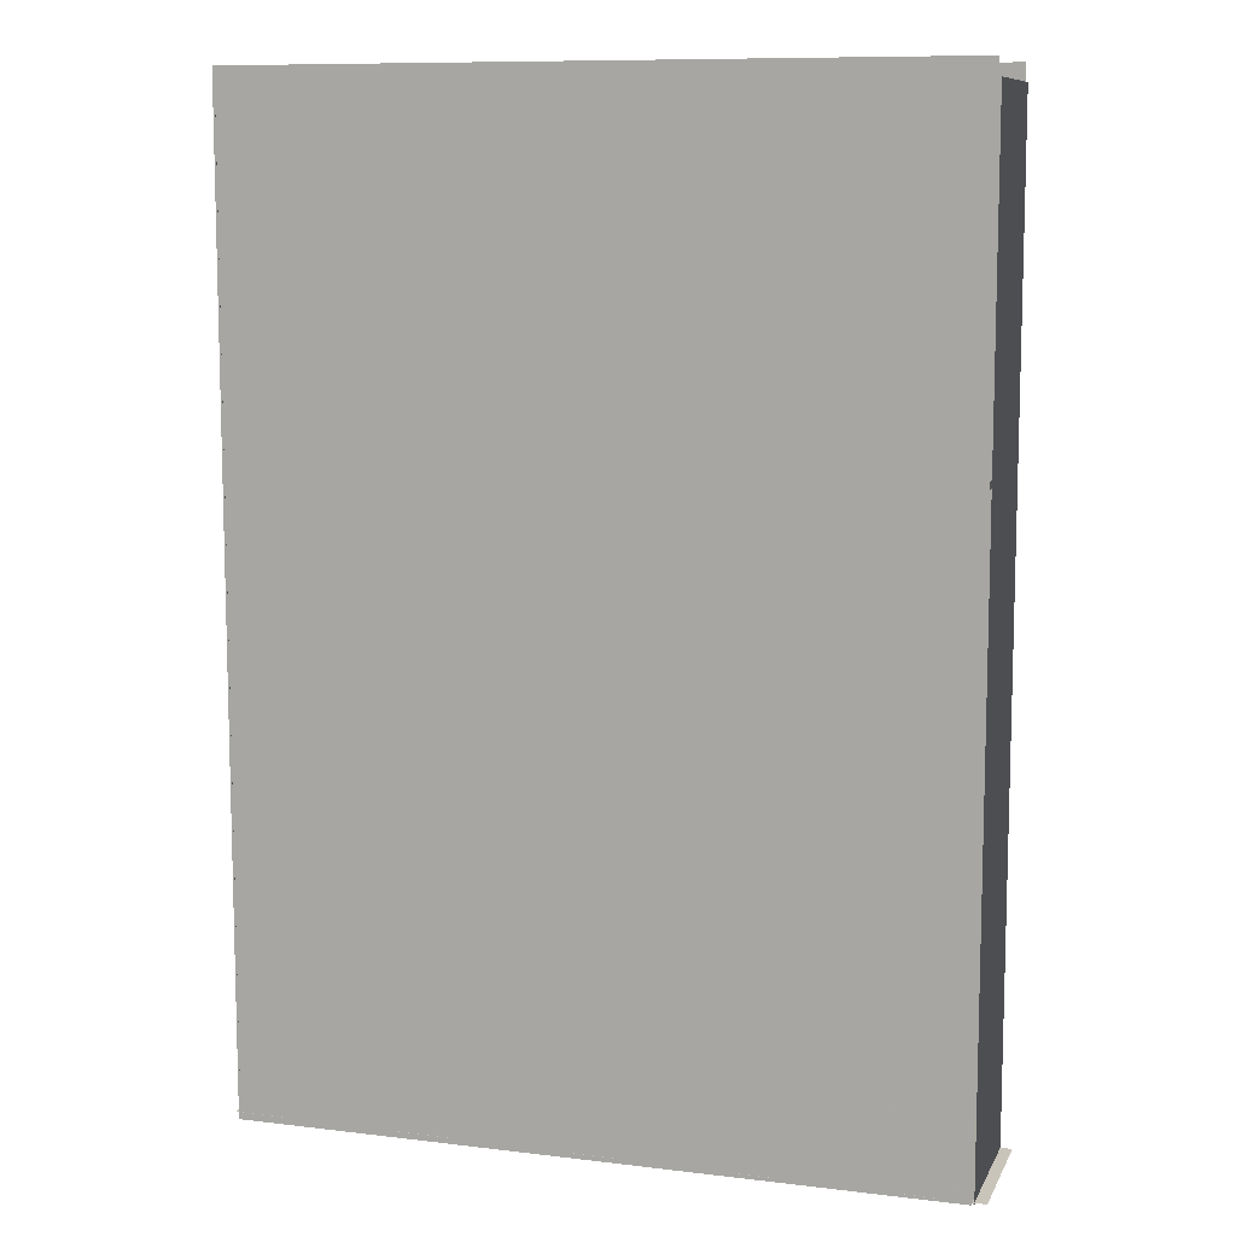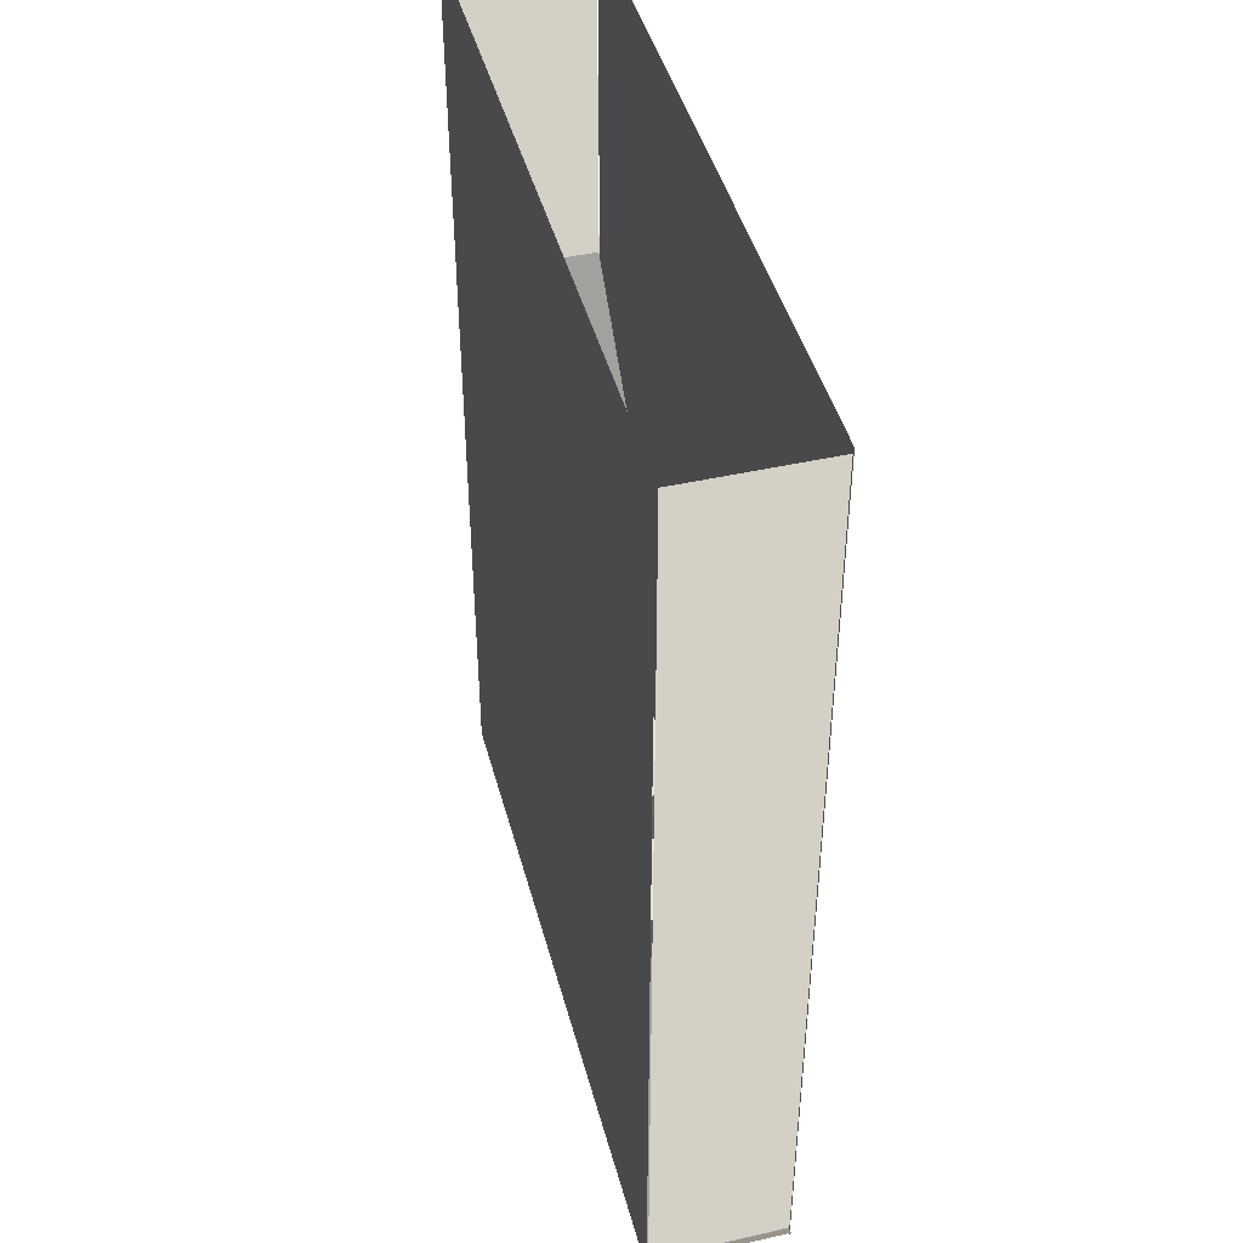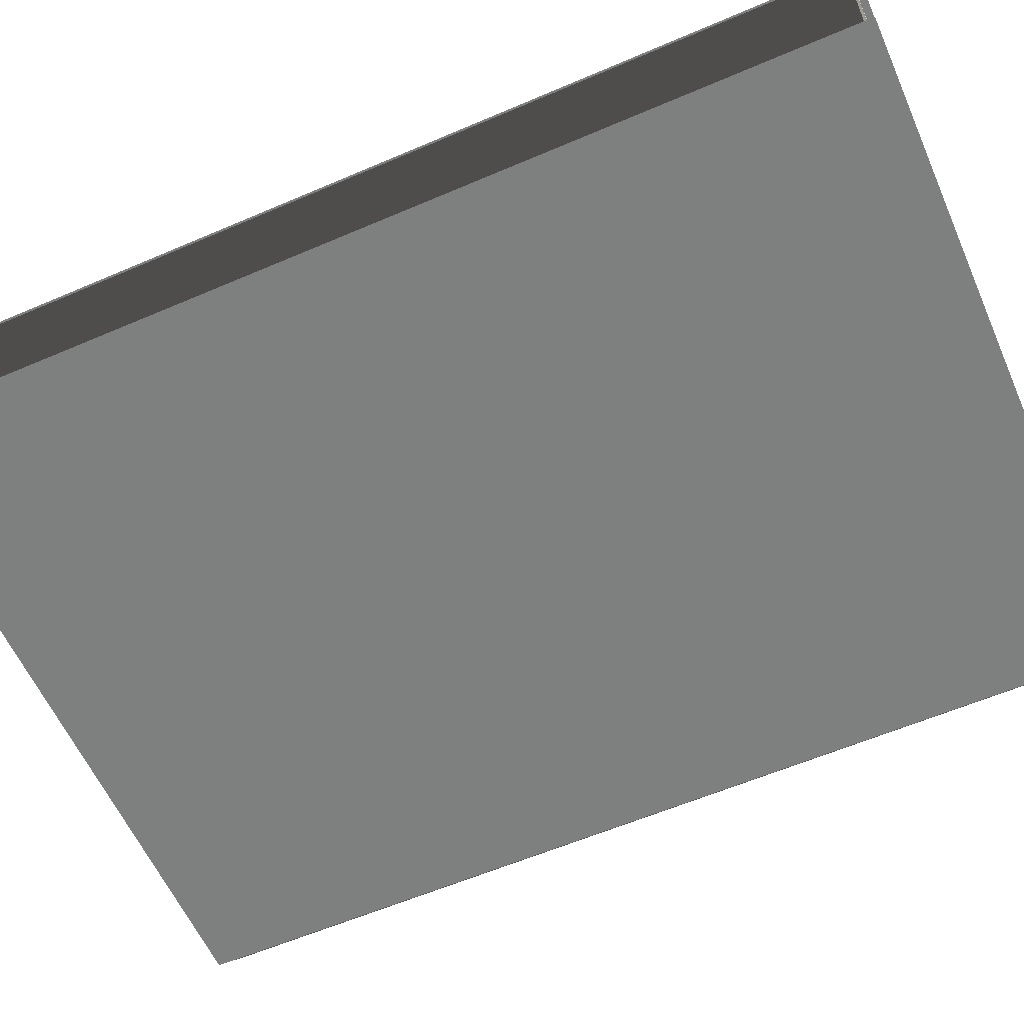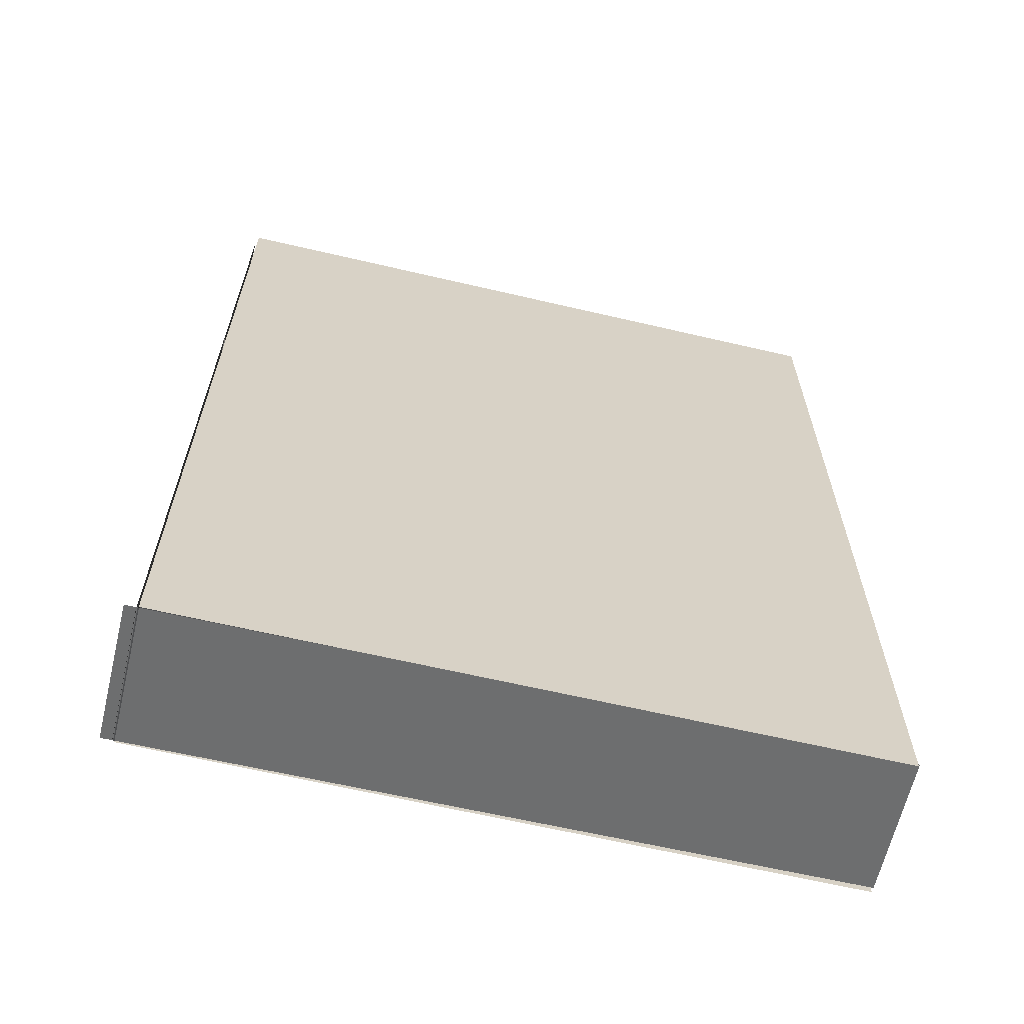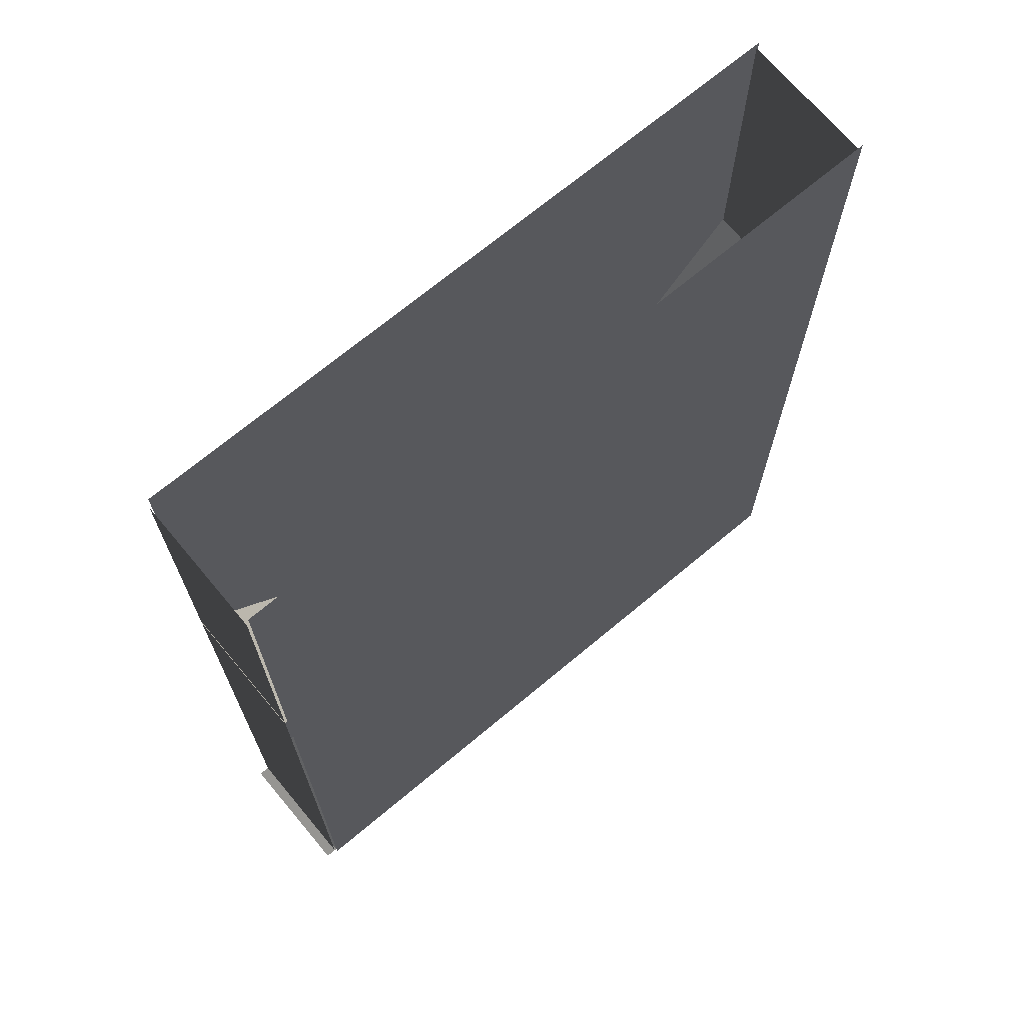
<metadata>
{"format":"obj","ext":"obj","renderer":"f3d","projection":"perspective","resolution":1024,"background":"white","views":[{"elev":9.7,"azim":-162.5,"up":"+Z"},{"elev":44.8,"azim":75.2,"up":"+Z"},{"elev":-59.6,"azim":113.8,"up":"+Y"},{"elev":-64.1,"azim":-13.3,"up":"+Z"},{"elev":69.9,"azim":-39.9,"up":"+Z"}]}
</metadata>
<code>
v  -349.3 0 492.4
v  -174.3 0 492.4
v  -174.3 0 247.7
v  -349.3 0 247.7
v  0.6323 0 492.4
v  0.6323 0 247.7
v  175.6 0 492.4
v  175.6 0 247.7
v  350.6 0 492.4
v  350.6 0 247.7
v  -174.3 0 3.097
v  -349.3 0 3.097
v  0.6323 0 3.097
v  175.6 0 3.097
v  350.6 0 3.097
v  -174.3 0 -241.5
v  -349.3 0 -241.5
v  0.6323 0 -241.5
v  175.6 0 -241.5
v  350.6 0 -241.5
v  -174.3 0 -486.2
v  -349.3 0 -486.2
v  0.6323 0 -486.2
v  175.6 0 -486.2
v  350.6 0 -486.2
o Plane001
g Plane001
f 1 2 3
f 3 4 1
f 2 5 6
f 6 3 2
f 5 7 8
f 8 6 5
f 7 9 10
f 10 8 7
f 4 3 11
f 11 12 4
f 3 6 13
f 13 11 3
f 6 8 14
f 14 13 6
f 8 10 15
f 15 14 8
f 12 11 16
f 16 17 12
f 11 13 18
f 18 16 11
f 13 14 19
f 19 18 13
f 14 15 20
f 20 19 14
f 17 16 21
f 21 22 17
f 16 18 23
f 23 21 16
f 18 19 24
f 24 23 18
f 19 20 25
f 25 24 19
v  -209.1 2.207 -330.8
v  -162.1 2.223 -279.4
v  -209.2 36.55 -330.8
v  -162.1 36.57 -279.4
v  -209.2 70.89 -330.8
v  -162.1 70.91 -279.4
v  -209.2 105.2 -330.8
v  -162.2 105.3 -279.4
v  -209.3 139.6 -330.8
v  -162.2 139.6 -279.4
v  -256.2 2.19 -382.1
v  -256.2 36.53 -382.1
v  -256.3 70.87 -382.1
v  -256.3 105.2 -382.1
v  -256.3 139.6 -382.1
v  -303.3 2.173 -433.5
v  -303.3 36.52 -433.5
v  -303.3 70.86 -433.5
v  -303.3 105.2 -433.5
v  -303.4 139.5 -433.5
v  -350.3 2.156 -484.9
v  -350.3 36.5 -484.9
v  -350.4 70.84 -484.9
v  -350.4 105.2 -484.9
v  -350.4 139.5 -484.9
o Plane003
g Plane003
f 26 27 28
f 29 28 27
f 28 29 30
f 31 30 29
f 30 31 32
f 33 32 31
f 32 33 34
f 35 34 33
f 36 26 37
f 28 37 26
f 37 28 38
f 30 38 28
f 38 30 39
f 32 39 30
f 39 32 40
f 34 40 32
f 41 36 42
f 37 42 36
f 42 37 43
f 38 43 37
f 43 38 44
f 39 44 38
f 44 39 45
f 40 45 39
f 46 41 47
f 42 47 41
f 47 42 48
f 43 48 42
f 48 43 49
f 44 49 43
f 49 44 50
f 45 50 44
v  -160.6 3.406 -282.2
v  -160.7 37.41 -282.2
v  -160.4 37.41 -224.6
v  -160.3 3.409 -224.6
v  -160.7 71.41 -282.2
v  -160.5 71.41 -224.6
v  -160.8 105.4 -282.2
v  -160.5 105.4 -224.6
v  -160.8 139.4 -282.2
v  -160.6 139.4 -224.6
v  -160.2 105.4 -166.9
v  -160.2 71.42 -166.9
v  -160.3 139.4 -166.9
v  -160 105.4 -109.3
v  -159.9 71.42 -109.3
v  -160 139.4 -109.3
v  -159.8 3.414 -109.3
v  -159.9 37.42 -109.3
v  -159.6 37.42 -51.63
v  -159.5 3.417 -51.63
v  -159.7 71.42 -51.62
v  -159.7 105.4 -51.62
v  -159.8 139.4 -51.62
o Plane006
g Plane006
f 51 52 53
f 53 54 51
f 52 55 56
f 56 53 52
f 55 57 58
f 58 56 55
f 57 59 60
f 60 58 57
f 56 58 61
f 61 62 56
f 58 60 63
f 63 61 58
f 62 61 64
f 64 65 62
f 61 63 66
f 66 64 61
f 67 68 69
f 69 70 67
f 68 65 71
f 71 69 68
f 65 64 72
f 72 71 65
f 64 66 73
f 73 72 64
v  -208.5 2.823 -1.75
v  -160.6 2.805 -52.08
v  -208.4 36.84 -1.75
v  -160.6 36.82 -52.08
v  -208.4 70.86 -1.749
v  -160.5 70.84 -52.08
v  -208.4 104.9 -1.748
v  -160.5 104.9 -52.08
v  -208.3 138.9 -1.748
v  -160.5 138.9 -52.08
v  -256.3 2.841 48.58
v  -256.3 36.86 48.58
v  -256.3 70.87 48.58
v  -256.2 104.9 48.58
v  -256.2 138.9 48.58
v  -304.2 2.86 98.91
v  -304.2 36.88 98.91
v  -304.1 70.89 98.91
v  -304.1 104.9 98.91
v  -304.1 138.9 98.91
v  -352 2.878 149.2
v  -352 36.89 149.2
v  -352 70.91 149.2
v  -352 104.9 149.2
v  -351.9 138.9 149.2
o Plane009
g Plane009
f 74 75 76
f 77 76 75
f 76 77 78
f 79 78 77
f 78 79 80
f 81 80 79
f 80 81 82
f 83 82 81
f 84 74 85
f 76 85 74
f 85 76 86
f 78 86 76
f 86 78 87
f 80 87 78
f 87 80 88
f 82 88 80
f 89 84 90
f 85 90 84
f 90 85 91
f 86 91 85
f 91 86 92
f 87 92 86
f 92 87 93
f 88 93 87
f 94 89 95
f 90 95 89
f 95 90 96
f 91 96 90
f 96 91 97
f 92 97 91
f 97 92 98
f 93 98 92
v  300.7 2.207 98.56
v  347.8 2.223 149.9
v  300.7 36.55 98.56
v  347.7 36.57 149.9
v  300.6 70.89 98.56
v  347.7 70.91 149.9
v  300.6 105.2 98.56
v  347.7 105.3 149.9
v  300.6 139.6 98.56
v  347.6 139.6 149.9
v  253.6 2.19 47.17
v  253.6 36.53 47.17
v  253.6 70.87 47.17
v  253.6 105.2 47.17
v  253.5 139.6 47.17
v  206.6 2.173 -4.216
v  206.6 36.52 -4.216
v  206.5 70.86 -4.216
v  206.5 105.2 -4.216
v  206.5 139.5 -4.216
v  159.5 2.156 -55.6
v  159.5 36.5 -55.6
v  159.5 70.84 -55.6
v  159.4 105.2 -55.6
v  159.4 139.5 -55.6
o Plane010
g Plane010
f 99 100 101
f 102 101 100
f 101 102 103
f 104 103 102
f 103 104 105
f 106 105 104
f 105 106 107
f 108 107 106
f 109 99 110
f 101 110 99
f 110 101 111
f 103 111 101
f 111 103 112
f 105 112 103
f 112 105 113
f 107 113 105
f 114 109 115
f 110 115 109
f 115 110 116
f 111 116 110
f 116 111 117
f 112 117 111
f 117 112 118
f 113 118 112
f 119 114 120
f 115 120 114
f 120 115 121
f 116 121 115
f 121 116 122
f 117 122 116
f 122 117 123
f 118 123 117
v  300.4 2.823 -428.3
v  348.3 2.805 -478.7
v  300.4 36.84 -428.3
v  348.3 36.82 -478.6
v  300.4 70.86 -428.3
v  348.3 70.84 -478.6
v  300.5 104.9 -428.3
v  348.3 104.9 -478.6
v  300.5 138.9 -428.3
v  348.4 138.9 -478.6
v  252.5 2.841 -378
v  252.6 36.86 -378
v  252.6 70.87 -378
v  252.6 104.9 -378
v  252.6 138.9 -378
v  204.7 2.86 -327.7
v  204.7 36.88 -327.7
v  204.7 70.89 -327.7
v  204.7 104.9 -327.7
v  204.8 138.9 -327.7
v  156.8 2.878 -277.3
v  156.8 36.89 -277.3
v  156.8 70.91 -277.3
v  156.9 104.9 -277.3
v  156.9 138.9 -277.3
o Plane011
g Plane011
f 124 125 126
f 127 126 125
f 126 127 128
f 129 128 127
f 128 129 130
f 131 130 129
f 130 131 132
f 133 132 131
f 134 124 135
f 126 135 124
f 135 126 136
f 128 136 126
f 136 128 137
f 130 137 128
f 137 130 138
f 132 138 130
f 139 134 140
f 135 140 134
f 140 135 141
f 136 141 135
f 141 136 142
f 137 142 136
f 142 137 143
f 138 143 137
f 144 139 145
f 140 145 139
f 145 140 146
f 141 146 140
f 146 141 147
f 142 147 141
f 147 142 148
f 143 148 142
v  158.5 3.406 -49.78
v  158.5 37.41 -49.78
v  158.3 37.41 -107.4
v  158.2 3.409 -107.4
v  158.6 71.41 -49.78
v  158.3 71.41 -107.4
v  158.7 105.4 -49.78
v  158.4 105.4 -107.4
v  158.7 139.4 -49.78
v  158.5 139.4 -107.4
v  158.1 105.4 -165.1
v  158.1 71.42 -165.1
v  158.2 139.4 -165.1
v  157.9 105.4 -222.7
v  157.8 71.42 -222.7
v  157.9 139.4 -222.7
v  157.7 3.414 -222.7
v  157.7 37.42 -222.7
v  157.5 37.42 -280.4
v  157.4 3.417 -280.4
v  157.5 71.42 -280.4
v  157.6 105.4 -280.4
v  157.7 139.4 -280.4
o Plane012
g Plane012
f 149 150 151
f 151 152 149
f 150 153 154
f 154 151 150
f 153 155 156
f 156 154 153
f 155 157 158
f 158 156 155
f 154 156 159
f 159 160 154
f 156 158 161
f 161 159 156
f 160 159 162
f 162 163 160
f 159 161 164
f 164 162 159
f 165 166 167
f 167 168 165
f 166 163 169
f 169 167 166
f 163 162 170
f 170 169 163
f 162 164 171
f 171 170 162
v  157.9 3.406 -280
v  157.9 37.41 -280.1
v  78.39 37.41 -280.4
v  78.39 3.409 -280.3
v  157.9 71.41 -280.1
v  78.39 71.41 -280.5
v  157.9 105.4 -280.2
v  78.39 105.4 -280.5
v  157.9 139.4 -280.2
v  78.39 139.4 -280.6
v  -1.088 105.4 -280.8
v  -1.086 71.42 -280.8
v  -1.089 139.4 -280.9
v  -80.56 105.4 -281.2
v  -80.56 71.42 -281.1
v  -80.57 139.4 -281.2
v  -80.56 3.414 -281
v  -80.56 37.42 -281.1
v  -160 37.42 -281.4
v  -160 3.417 -281.3
v  -160 71.42 -281.4
v  -160 105.4 -281.5
v  -160 139.4 -281.6
o Plane013
g Plane013
f 172 173 174
f 174 175 172
f 173 176 177
f 177 174 173
f 176 178 179
f 179 177 176
f 178 180 181
f 181 179 178
f 177 179 182
f 182 183 177
f 179 181 184
f 184 182 179
f 183 182 185
f 185 186 183
f 182 184 187
f 187 185 182
f 188 189 190
f 190 191 188
f 189 186 192
f 192 190 189
f 186 185 193
f 193 192 186
f 185 187 194
f 194 193 185
v  -351.3 2.068 -246
v  -351.3 2.085 -486.5
v  -351.3 36.41 -246
v  -351.3 36.43 -486.5
v  -351.3 70.75 -245.9
v  -351.2 70.77 -486.4
v  -351.3 105.1 -245.8
v  -351.2 105.1 -486.3
v  -351.3 139.4 -245.8
v  -351.2 139.5 -486.3
v  -351.4 2.051 -5.571
v  -351.4 36.39 -5.503
v  -351.3 70.74 -5.436
v  -351.3 105.1 -5.368
v  -351.3 139.4 -5.301
v  -351.4 2.035 234.9
v  -351.4 36.38 235
v  -351.4 70.72 235
v  -351.4 105.1 235.1
v  -351.4 139.4 235.2
v  -351.5 2.018 475.4
v  -351.5 36.36 475.5
v  -351.4 70.7 475.5
v  -351.4 105 475.6
v  -351.4 139.4 475.7
o Plane014
g Plane014
f 195 196 197
f 198 197 196
f 197 198 199
f 200 199 198
f 199 200 201
f 202 201 200
f 201 202 203
f 204 203 202
f 205 195 206
f 197 206 195
f 206 197 207
f 199 207 197
f 207 199 208
f 201 208 199
f 208 201 209
f 203 209 201
f 210 205 211
f 206 211 205
f 211 206 212
f 207 212 206
f 212 207 213
f 208 213 207
f 213 208 214
f 209 214 208
f 215 210 216
f 211 216 210
f 216 211 217
f 212 217 211
f 217 212 218
f 213 218 212
f 218 213 219
f 214 219 213
v  348.5 2.207 244.9
v  348.5 2.223 485.4
v  348.5 36.55 244.8
v  348.4 36.57 485.3
v  348.5 70.89 244.8
v  348.4 70.91 485.3
v  348.5 105.2 244.7
v  348.4 105.3 485.2
v  348.4 139.6 244.6
v  348.4 139.6 485.1
v  348.6 2.19 4.431
v  348.5 36.53 4.364
v  348.5 70.87 4.296
v  348.5 105.2 4.229
v  348.5 139.6 4.161
v  348.6 2.173 -236
v  348.6 36.52 -236.1
v  348.6 70.86 -236.2
v  348.6 105.2 -236.2
v  348.5 139.5 -236.3
v  348.7 2.156 -476.5
v  348.6 36.5 -476.6
v  348.6 70.84 -476.7
v  348.6 105.2 -476.7
v  348.6 139.5 -476.8
o Plane015
g Plane015
f 220 221 222
f 223 222 221
f 222 223 224
f 225 224 223
f 224 225 226
f 227 226 225
f 226 227 228
f 229 228 227
f 230 220 231
f 222 231 220
f 231 222 232
f 224 232 222
f 232 224 233
f 226 233 224
f 233 226 234
f 228 234 226
f 235 230 236
f 231 236 230
f 236 231 237
f 232 237 231
f 237 232 238
f 233 238 232
f 238 233 239
f 234 239 233
f 240 235 241
f 236 241 235
f 241 236 242
f 237 242 236
f 242 237 243
f 238 243 237
f 243 238 244
f 239 244 238
v  174.6 2.207 -480.2
v  353.5 2.223 -479
v  174.5 36.55 -480.2
v  353.5 36.57 -479
v  174.5 70.89 -480.1
v  353.4 70.91 -478.9
v  174.4 105.2 -480.1
v  353.4 105.3 -478.9
v  174.4 139.6 -480.1
v  353.3 139.6 -478.9
v  -4.417 2.19 -481.4
v  -4.468 36.53 -481.4
v  -4.519 70.87 -481.4
v  -4.571 105.2 -481.3
v  -4.622 139.6 -481.3
v  -183.4 2.173 -482.6
v  -183.4 36.52 -482.6
v  -183.5 70.86 -482.6
v  -183.5 105.2 -482.5
v  -183.6 139.5 -482.5
v  -362.4 2.156 -483.8
v  -362.4 36.5 -483.8
v  -362.5 70.84 -483.8
v  -362.5 105.2 -483.7
v  -362.6 139.5 -483.7
o Plane016
g Plane016
f 245 246 247
f 248 247 246
f 247 248 249
f 250 249 248
f 249 250 251
f 252 251 250
f 251 252 253
f 254 253 252
f 255 245 256
f 247 256 245
f 256 247 257
f 249 257 247
f 257 249 258
f 251 258 249
f 258 251 259
f 253 259 251
f 260 255 261
f 256 261 255
f 261 256 262
f 257 262 256
f 262 257 263
f 258 263 257
f 263 258 264
f 259 264 258
f 265 260 266
f 261 266 260
f 266 261 267
f 262 267 261
f 267 262 268
f 263 268 262
f 268 263 269
f 264 269 263
v  -349.3 139.5 492.4
v  -174.3 139.5 492.4
v  -174.3 139.5 247.7
v  -349.3 139.5 247.7
v  0.6323 139.5 492.4
v  0.6323 139.5 247.7
v  175.6 139.5 492.4
v  175.6 139.5 247.7
v  350.6 139.5 492.4
v  350.6 139.5 247.7
v  -174.3 139.5 3.097
v  -349.3 139.5 3.097
v  0.6323 139.5 3.097
v  175.6 139.5 3.097
v  350.6 139.5 3.097
v  -174.3 139.5 -241.5
v  -349.3 139.5 -241.5
v  0.6323 139.5 -241.5
v  175.6 139.5 -241.5
v  350.6 139.5 -241.5
v  -174.3 139.5 -486.2
v  -349.3 139.5 -486.2
v  0.6323 139.5 -486.2
v  175.6 139.5 -486.2
v  350.6 139.5 -486.2
o Plane017
g Plane017
f 270 271 272
f 272 273 270
f 271 274 275
f 275 272 271
f 274 276 277
f 277 275 274
f 276 278 279
f 279 277 276
f 273 272 280
f 280 281 273
f 272 275 282
f 282 280 272
f 275 277 283
f 283 282 275
f 277 279 284
f 284 283 277
f 281 280 285
f 285 286 281
f 280 282 287
f 287 285 280
f 282 283 288
f 288 287 282
f 283 284 289
f 289 288 283
f 286 285 290
f 290 291 286
f 285 287 292
f 292 290 285
f 287 288 293
f 293 292 287
f 288 289 294
f 294 293 288

</code>
